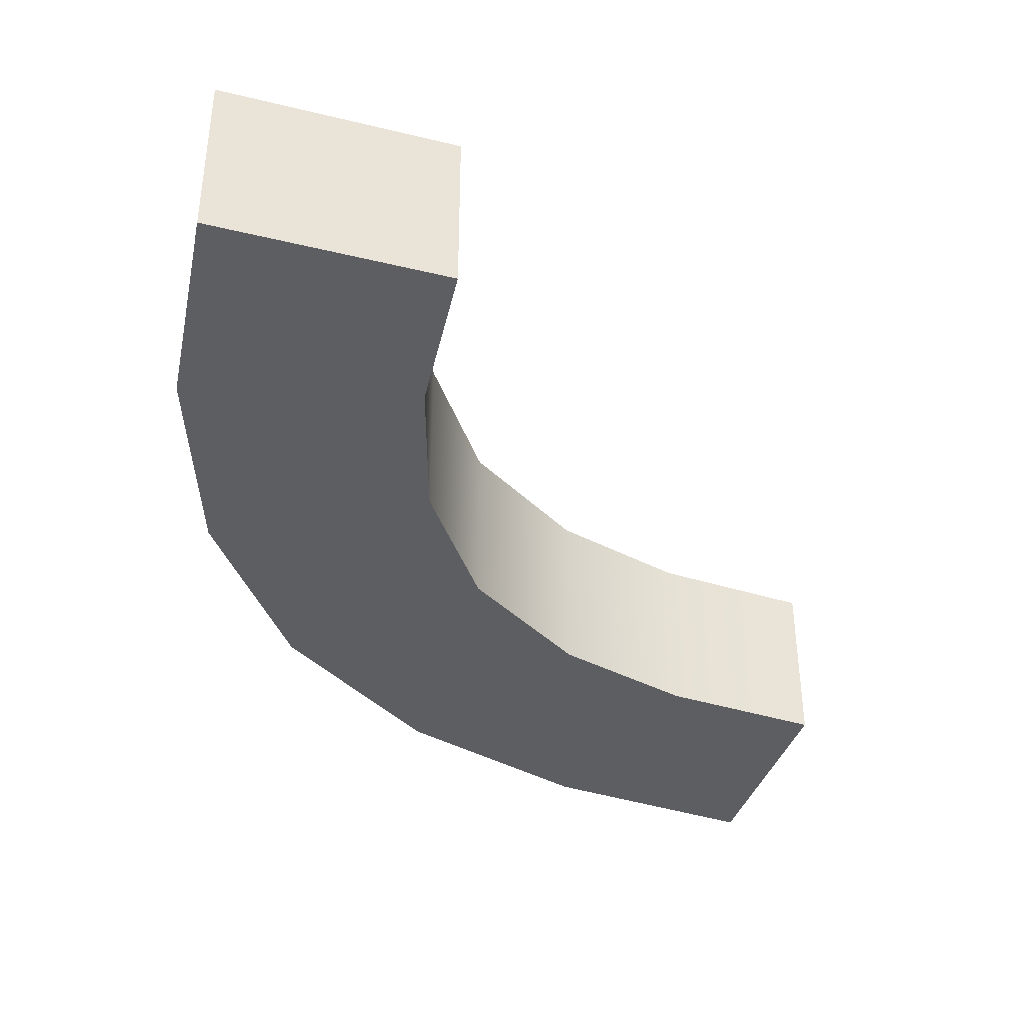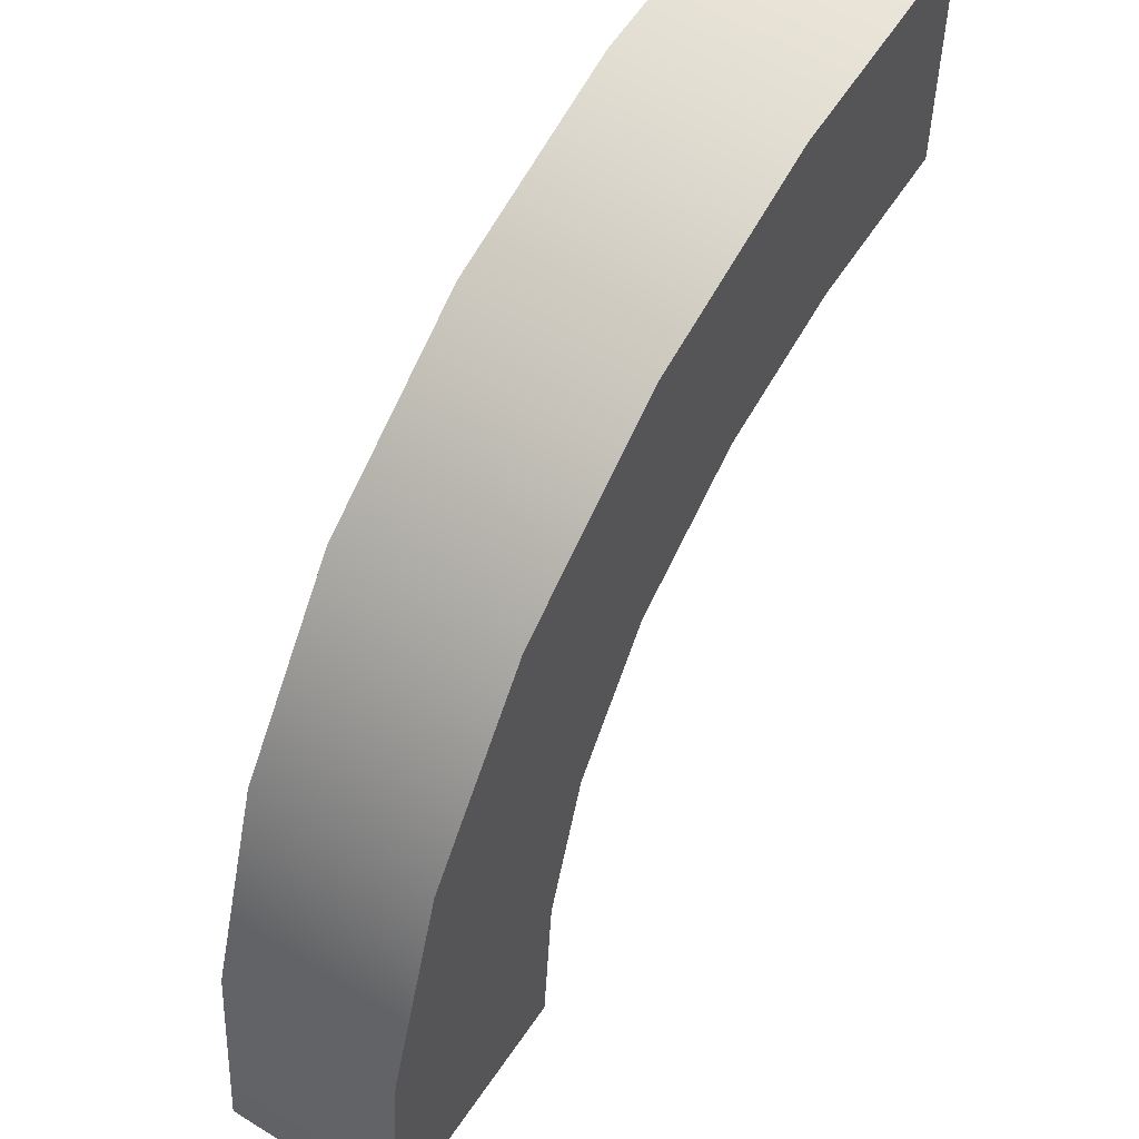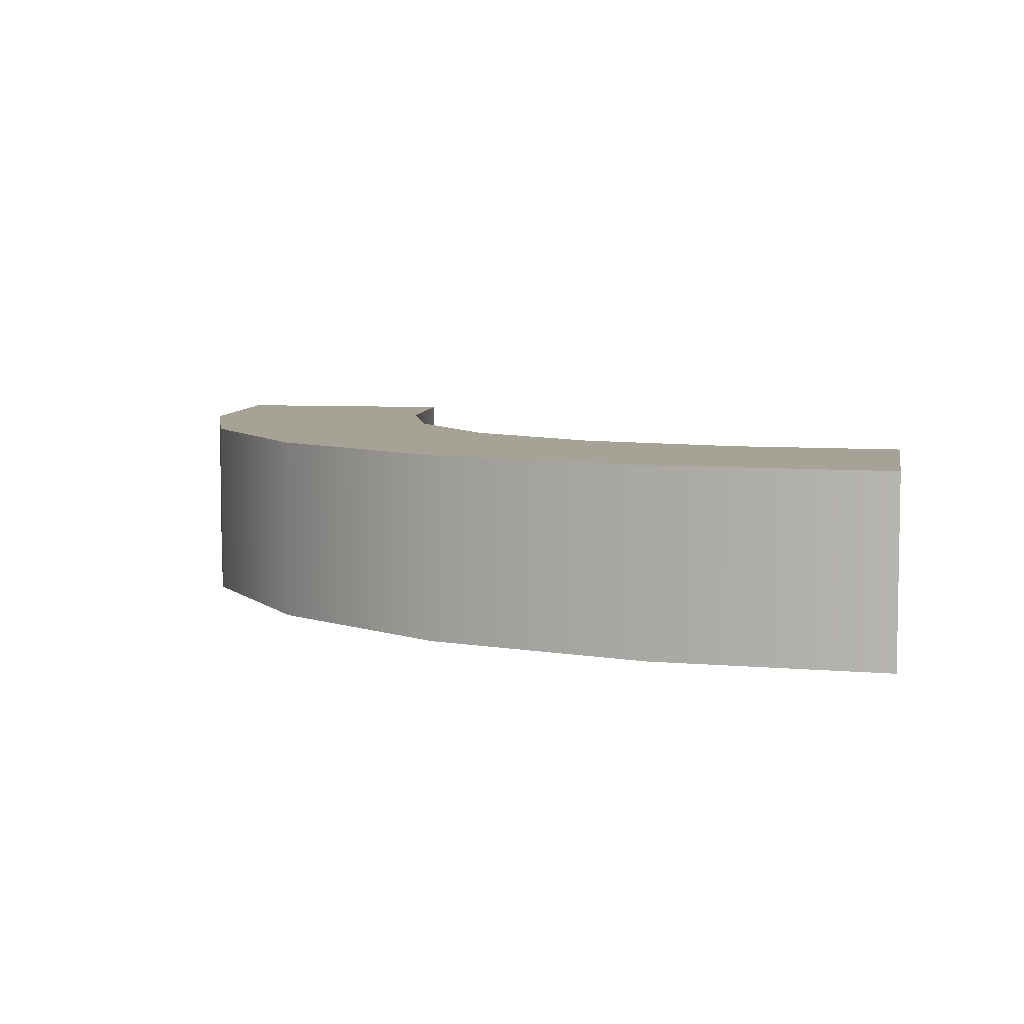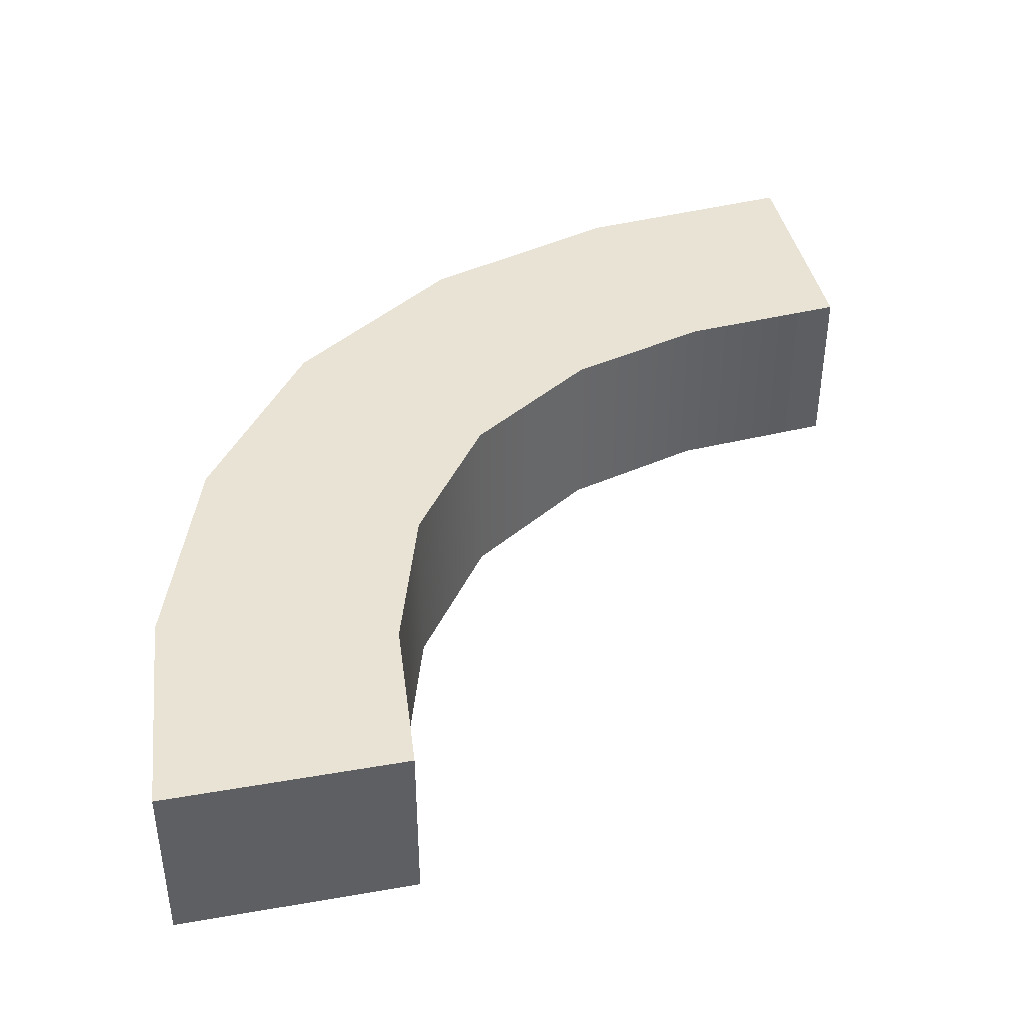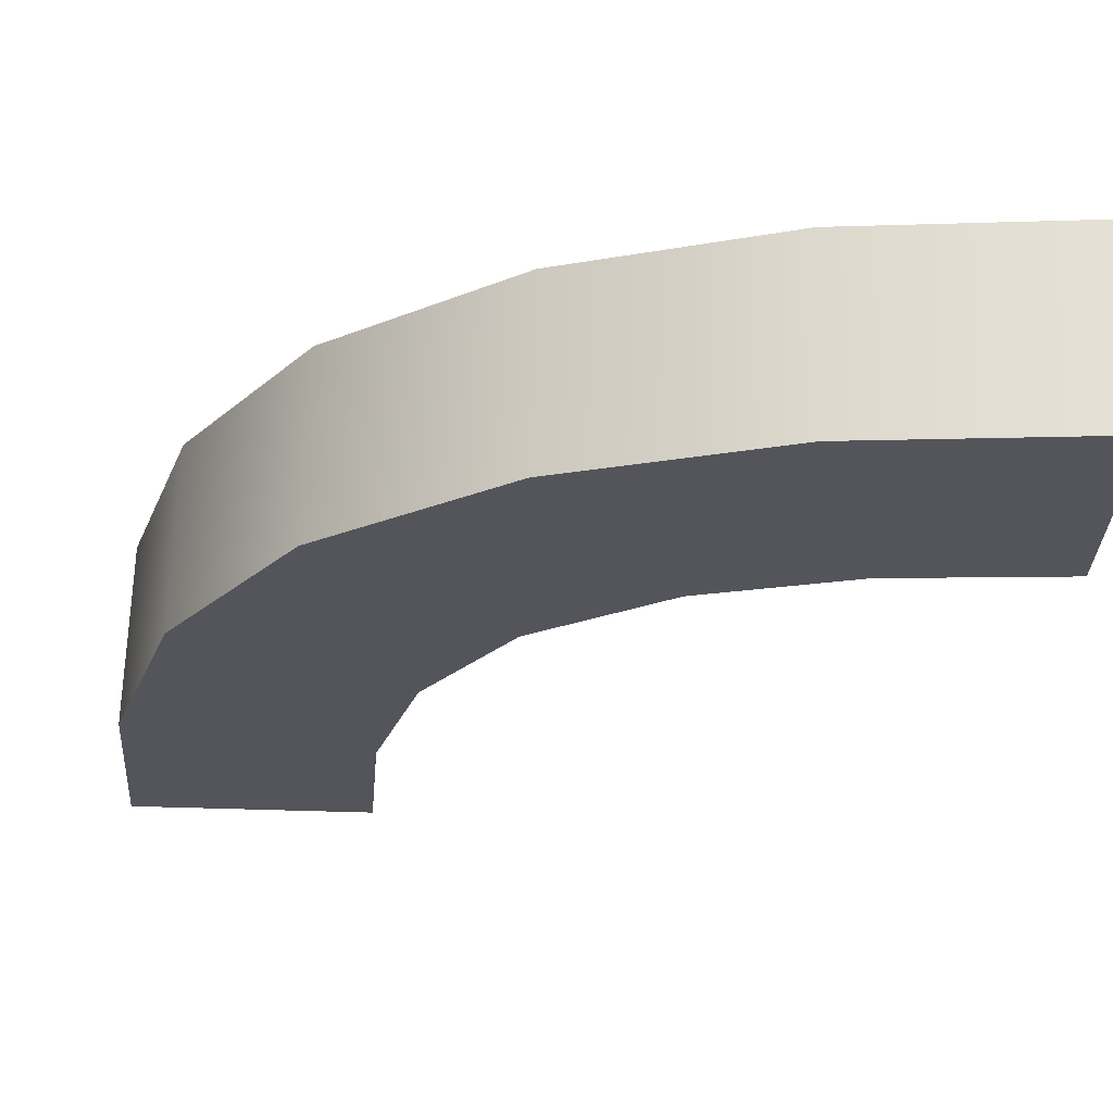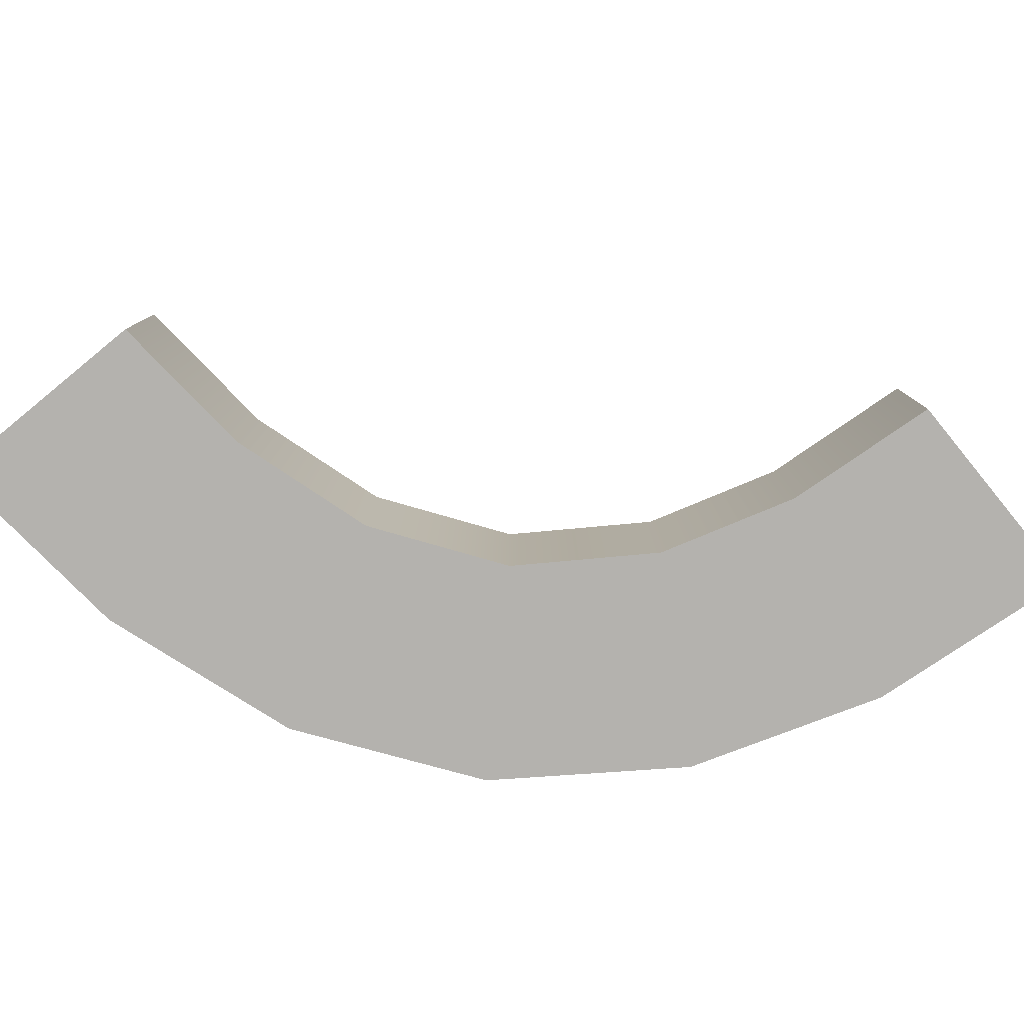
<metadata>
{"format":"obj","ext":"obj","renderer":"f3d","projection":"perspective","resolution":1024,"background":"white","views":[{"elev":-38.5,"azim":-17.0,"up":"+Z"},{"elev":54.7,"azim":-56.9,"up":"+Y"},{"elev":6.3,"azim":-79.8,"up":"+Z"},{"elev":41.3,"azim":-11.9,"up":"+Z"},{"elev":65.0,"azim":1.6,"up":"+Y"},{"elev":-79.7,"azim":39.3,"up":"+Z"}]}
</metadata>
<code>
v 0.2059 -0.5 0.06075
v 0.2125 -0.4186 0.06075
v 0.2355 -0.343 0.06075
v 0.28 -0.2788 0.06075
v 0.3459 -0.2341 0.06075
v 0.4176 -0.2126 0.06075
v 0.5 -0.2059 0.06075
v 0.5 -0.1471 0.06075
v 0.5 -0.08823 0.06075
v 0.3874 -0.09889 0.06075
v 0.2854 -0.1329 0.06075
v 0.1962 -0.1962 0.06075
v 0.1332 -0.2848 0.06075
v 0.09834 -0.3902 0.06075
v 0.08823 -0.5 0.06075
v 0.1471 -0.5 0.06075
v 0.5 -0.2059 -0.0271
v 0.4176 -0.2126 -0.0271
v 0.3459 -0.2341 -0.0271
v 0.28 -0.2788 -0.0271
v 0.2355 -0.343 -0.0271
v 0.2125 -0.4186 -0.0271
v 0.2059 -0.5 -0.0271
v 0.5 -0.08823 -0.0271
v 0.5 -0.1471 -0.0271
v 0.1962 -0.1962 -0.0271
v 0.2854 -0.1329 -0.0271
v 0.3874 -0.09889 -0.0271
v 0.1962 -0.1962 0.01682
v 0.08823 -0.5 -0.0271
v 0.09834 -0.3902 -0.0271
v 0.1332 -0.2848 -0.0271
v 0.1471 -0.5 -0.0271
f 16 1 2
f 13 3 4
f 14 2 3
f 14 15 16
f 2 14 16
f 14 3 13
f 13 4 12
f 8 6 7
f 10 6 8
f 9 10 8
f 5 11 4
f 12 4 11
f 5 10 11
f 10 5 6
f 6 18 17
f 5 19 18
f 4 20 19
f 2 22 21
f 1 23 22
f 3 21 20
f 24 9 8
f 7 17 25
f 29 12 11
f 29 27 26
f 27 29 11
f 9 24 28
f 10 28 27
f 14 31 30
f 31 14 13
f 29 13 12
f 26 32 29
f 13 29 32
f 23 1 16
f 15 30 33
f 33 22 23
f 32 20 21
f 31 21 22
f 31 33 30
f 22 33 31
f 31 32 21
f 32 26 20
f 25 17 18
f 28 25 18
f 24 25 28
f 19 20 27
f 26 27 20
f 19 27 28
f 28 18 19
f 6 17 7
f 5 18 6
f 4 19 5
f 2 21 3
f 1 22 2
f 3 20 4
f 24 8 25
f 7 25 8
f 9 28 10
f 10 27 11
f 14 30 15
f 31 13 32
f 23 16 33
f 15 33 16

</code>
